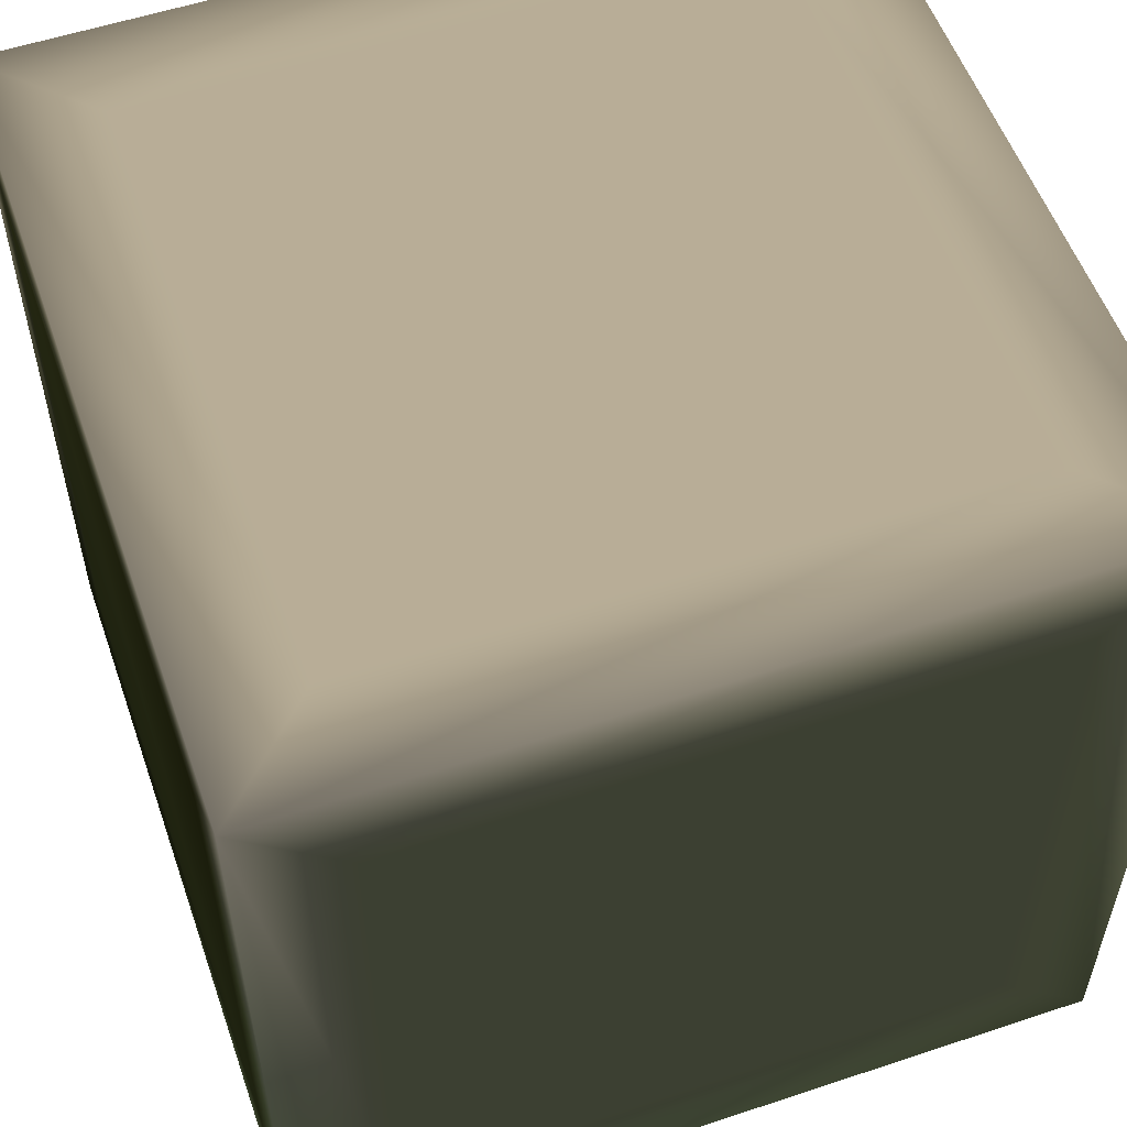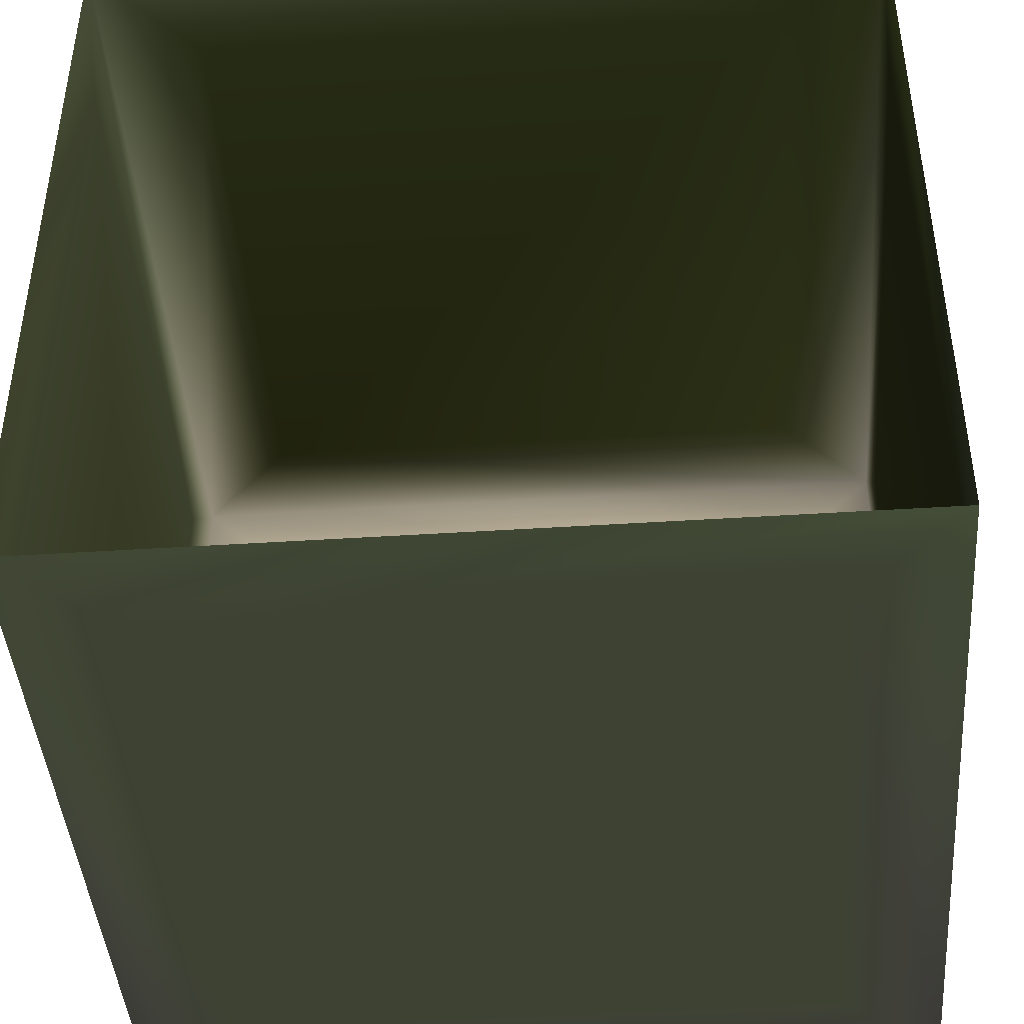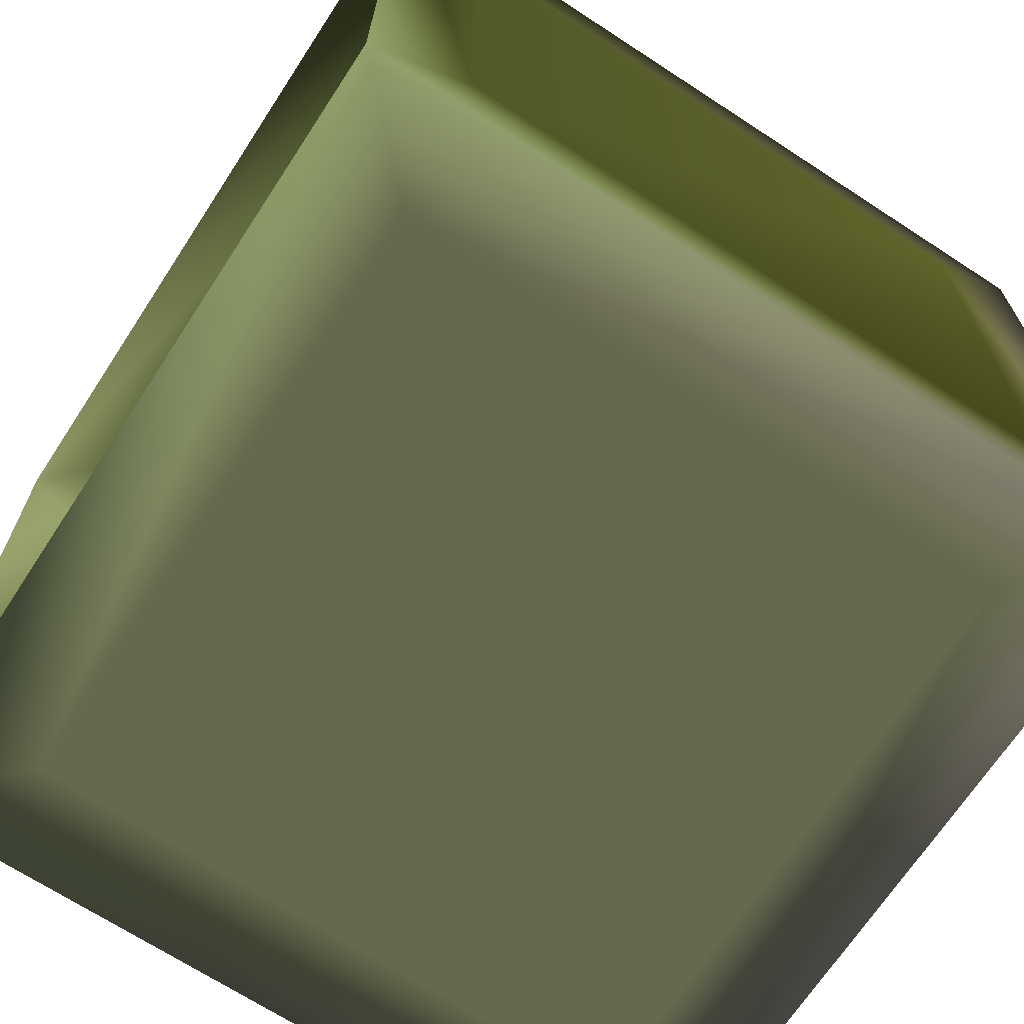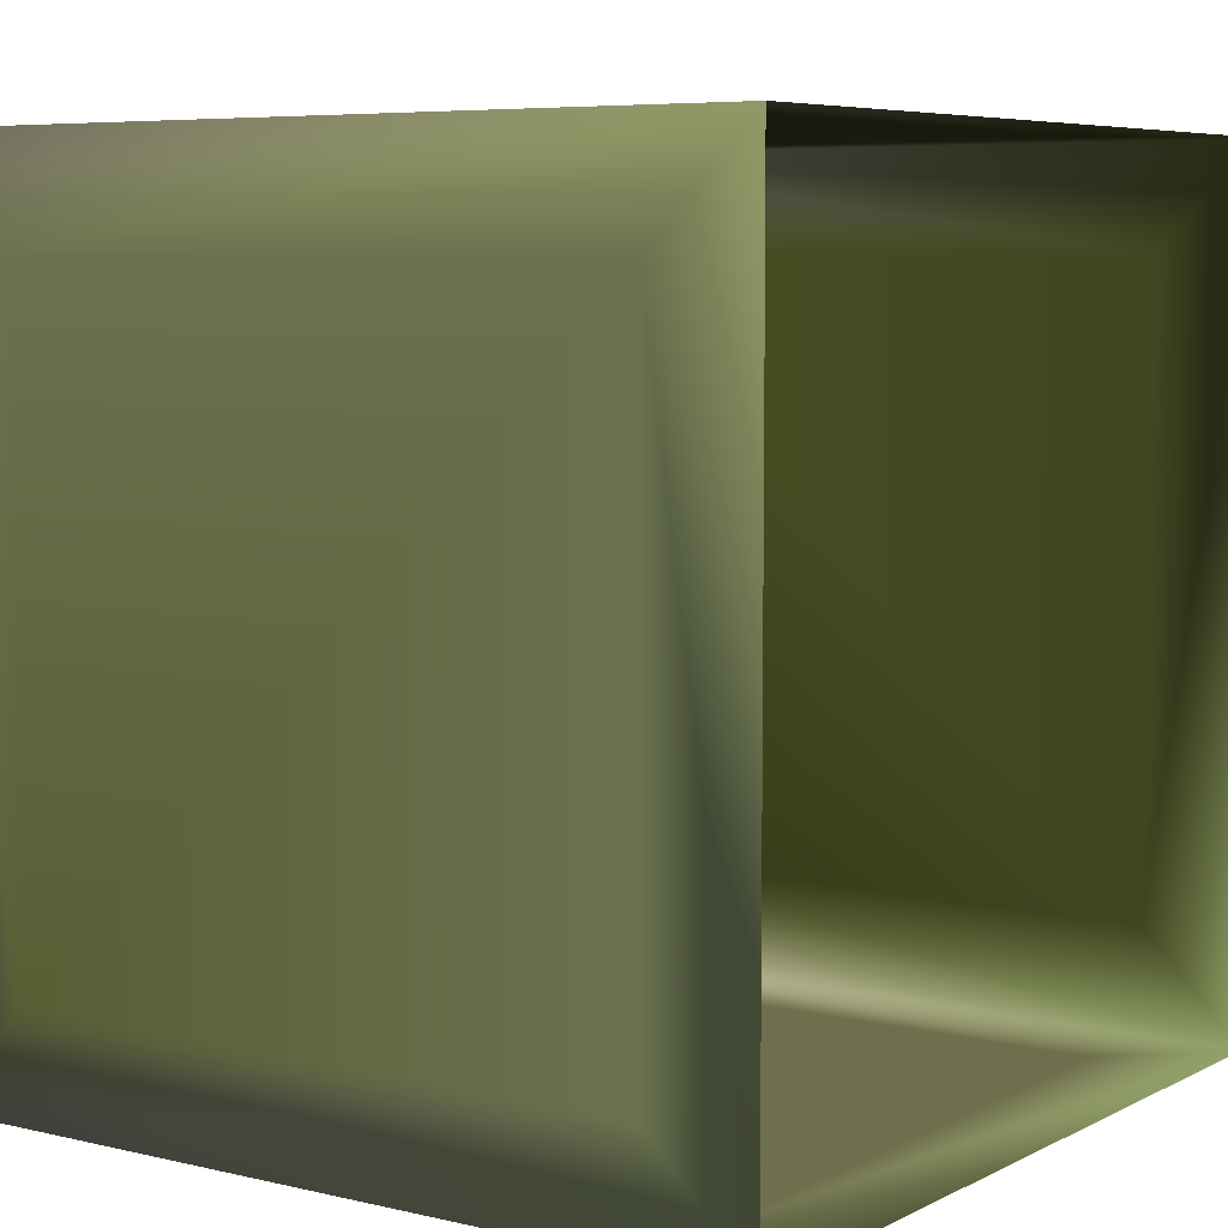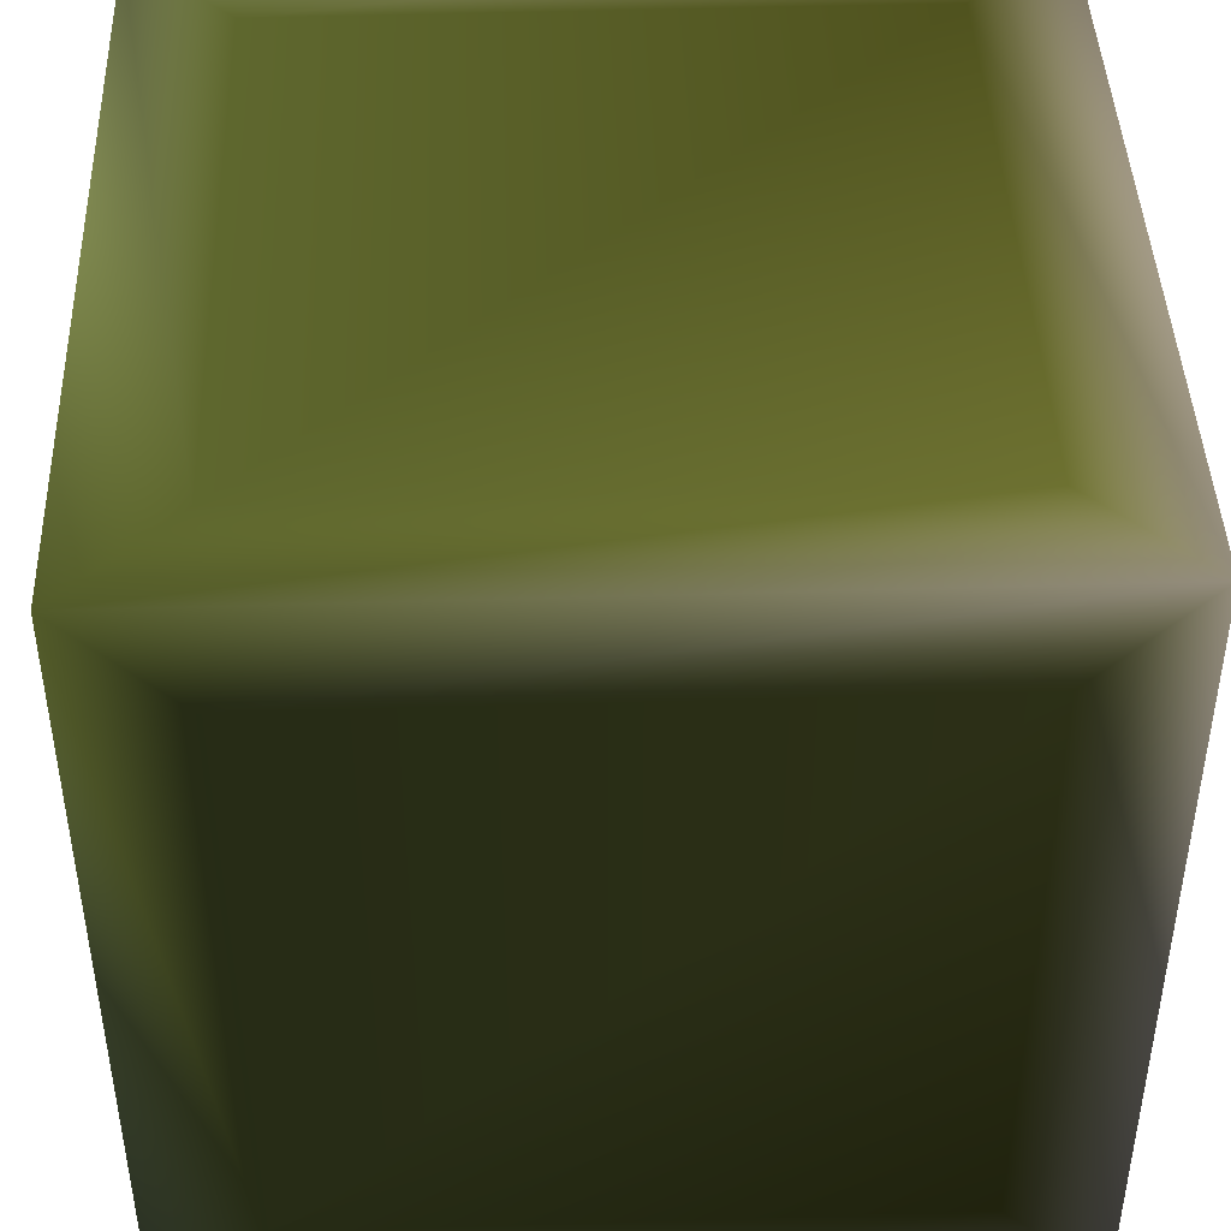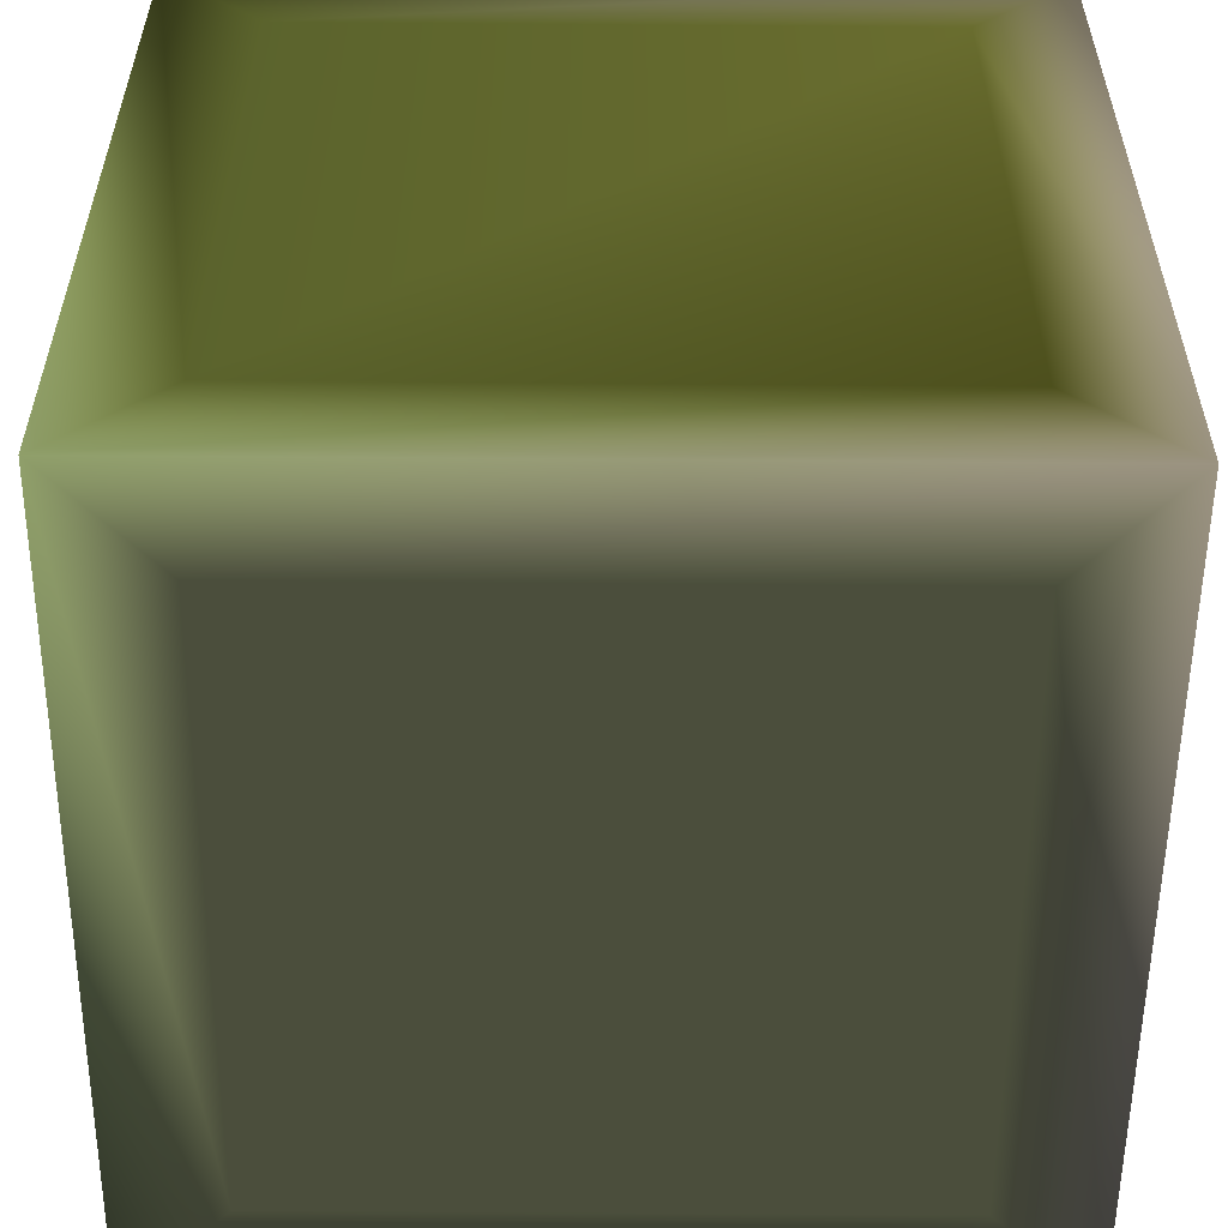
<metadata>
{"format":"obj","ext":"obj","renderer":"f3d","projection":"perspective","resolution":1024,"background":"white","views":[{"elev":55.4,"azim":160.7,"up":"+Y"},{"elev":-43.5,"azim":4.4,"up":"+Z"},{"elev":-68.8,"azim":56.8,"up":"+Z"},{"elev":6.4,"azim":-55.1,"up":"+Z"},{"elev":43.7,"azim":87.9,"up":"+Z"},{"elev":-55.5,"azim":89.5,"up":"+Z"}]}
</metadata>
<code>
v 10 17.5 7.5 0.4667 0.4941 0.2275
v 10 20 -10 0.7804 0.7529 0.6941
v 10 17.5 -7.5 0.3412 0.3608 0.1412
v 10 2.5 -7.5 0.4039 0.451 0.2157
v 7.5 2.5 -10 0.6588 0.6863 0.5137
v -10 2.5 -7.5 0.6667 0.7255 0.5137
v -10 2.5 7.5 0.6667 0.7255 0.5137
v 7.5 2.5 10 0.4039 0.451 0.2157
v -10 0 10 0.6667 0.7255 0.5137
v -10 20 10 0.7804 0.7529 0.6941
v -7.5 20 -7.5 0.7804 0.7529 0.6941
v 10 20 10 0.7804 0.7529 0.6941
v 10 0 10 0.4039 0.451 0.2157
v -7.5 17.5 10 0.3412 0.3608 0.1412
v 10 2.5 7.5 0.4039 0.451 0.2157
v 7.5 17.5 -10 0.6588 0.6863 0.5137
v 10 0 -10 0.6745 0.7608 0.5333
v -10 0 -10 0.6667 0.7255 0.5137
v 7.5 20 7.5 0.7804 0.7529 0.6941
v -7.5 20 7.5 0.7804 0.7529 0.6941
v -10 20 -10 0.7804 0.7529 0.6941
v 7.5 20 -7.5 0.7804 0.7529 0.6941
v -10 17.5 7.5 0.6667 0.7255 0.5137
v -10 17.5 -7.5 0.5608 0.6 0.3412
v 7.5 17.5 10 0.4667 0.4941 0.2275
v -7.5 2.5 10 0.4039 0.451 0.2157
v -7.5 17.5 -10 0.6588 0.6863 0.5137
v -7.5 2.5 -10 0.6588 0.6863 0.5137
f 20 19 11
f 19 22 11
f 13 15 12
f 15 1 12
f 2 3 17
f 3 4 17
f 17 5 2
f 5 16 2
f 21 27 18
f 27 28 18
f 18 6 21
f 6 24 21
f 10 23 9
f 23 7 9
f 12 25 13
f 25 8 13
f 9 26 10
f 26 14 10
f 10 20 21
f 20 11 21
f 2 22 12
f 22 19 12
f 13 8 9
f 8 26 9
f 10 14 12
f 14 25 12
f 12 1 2
f 1 3 2
f 17 4 13
f 4 15 13
f 2 16 21
f 16 27 21
f 18 28 17
f 28 5 17
f 21 24 10
f 24 23 10
f 9 7 18
f 7 6 18
f 12 19 10
f 19 20 10
f 21 11 2
f 11 22 2
f 23 24 7
f 24 6 7
f 25 14 8
f 14 26 8
f 3 1 4
f 1 15 4
f 27 16 28
f 16 5 28

</code>
